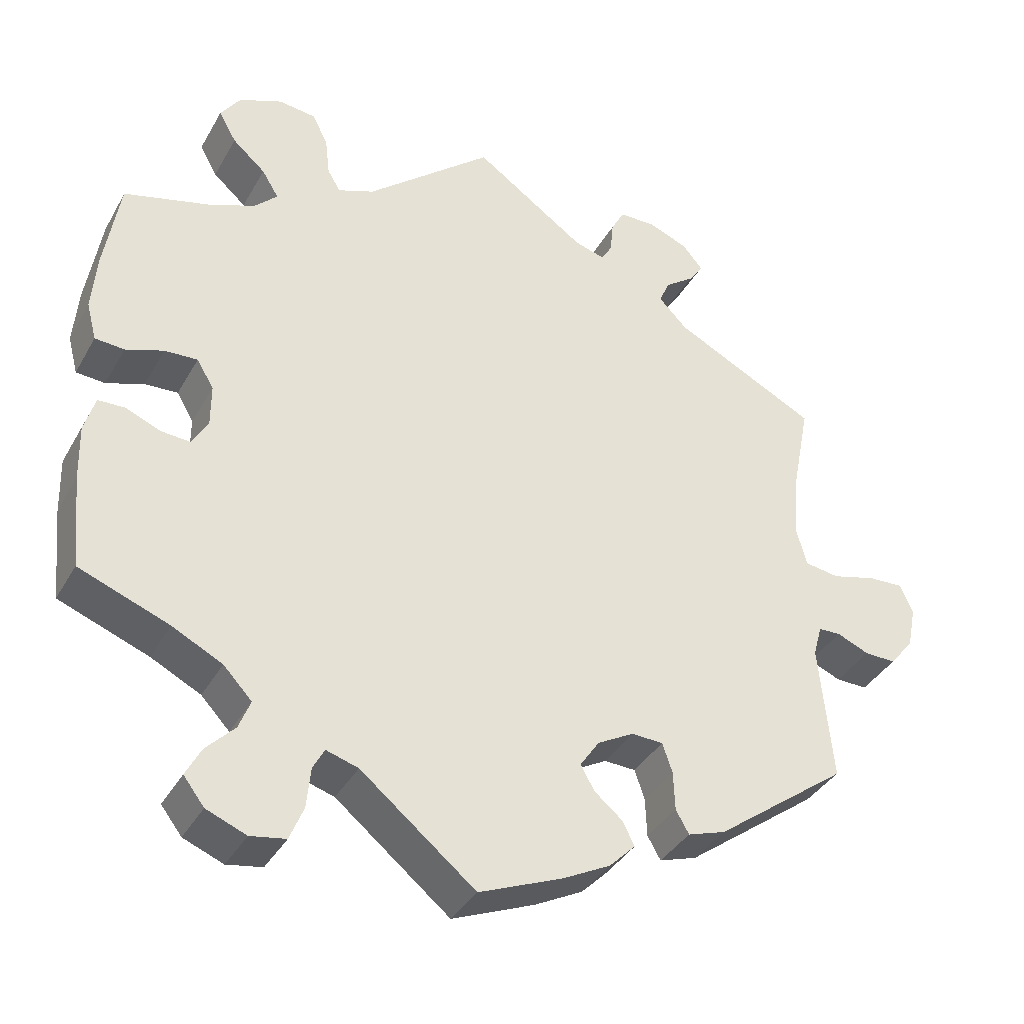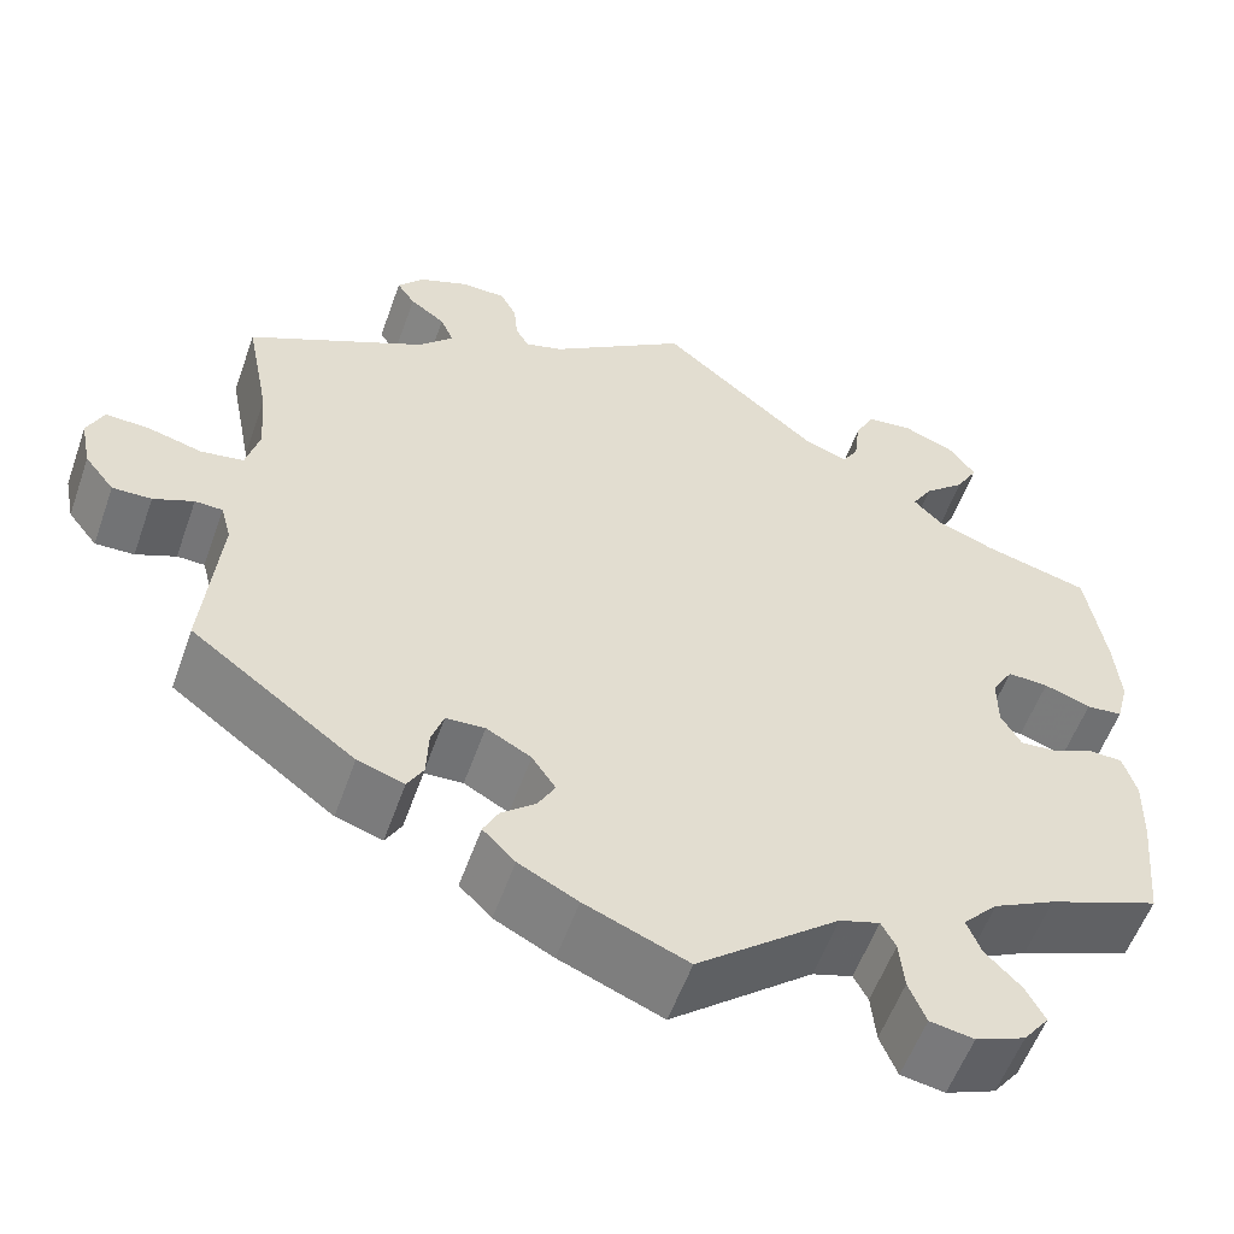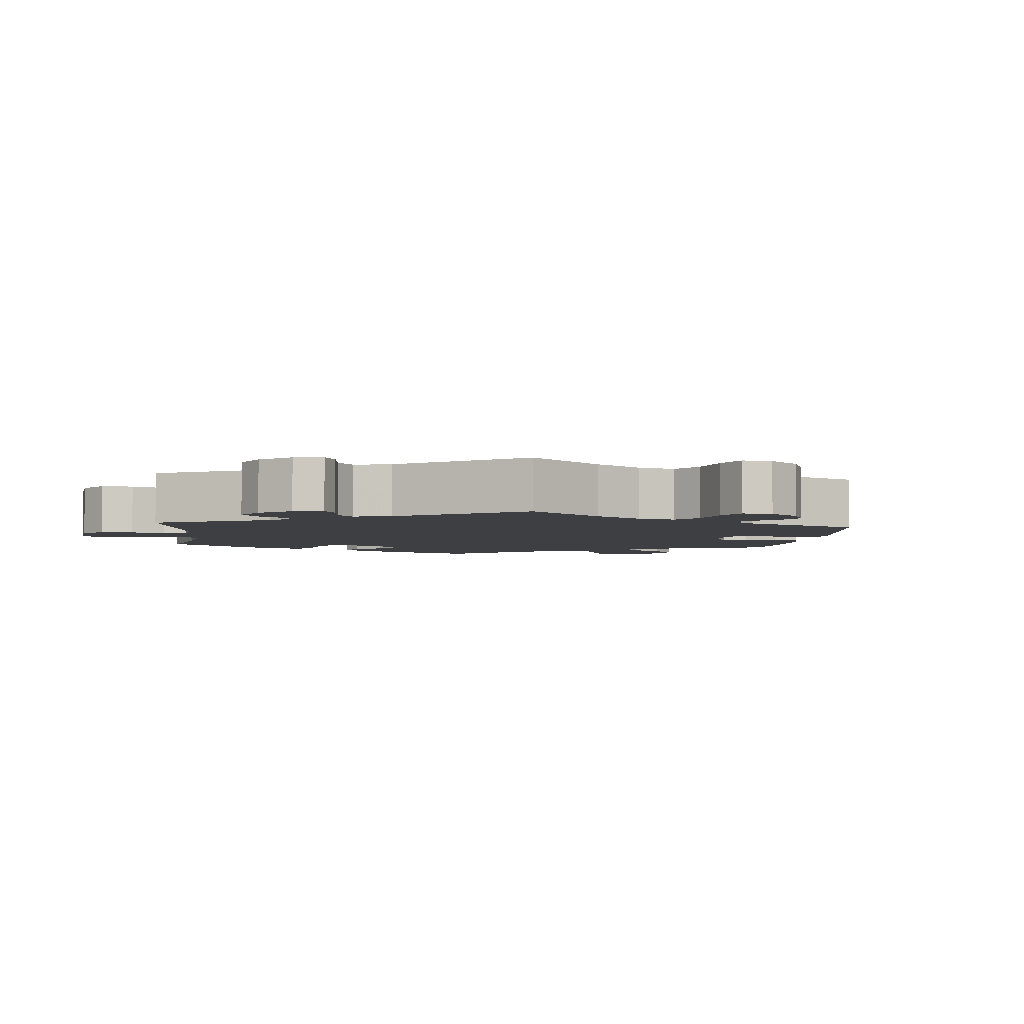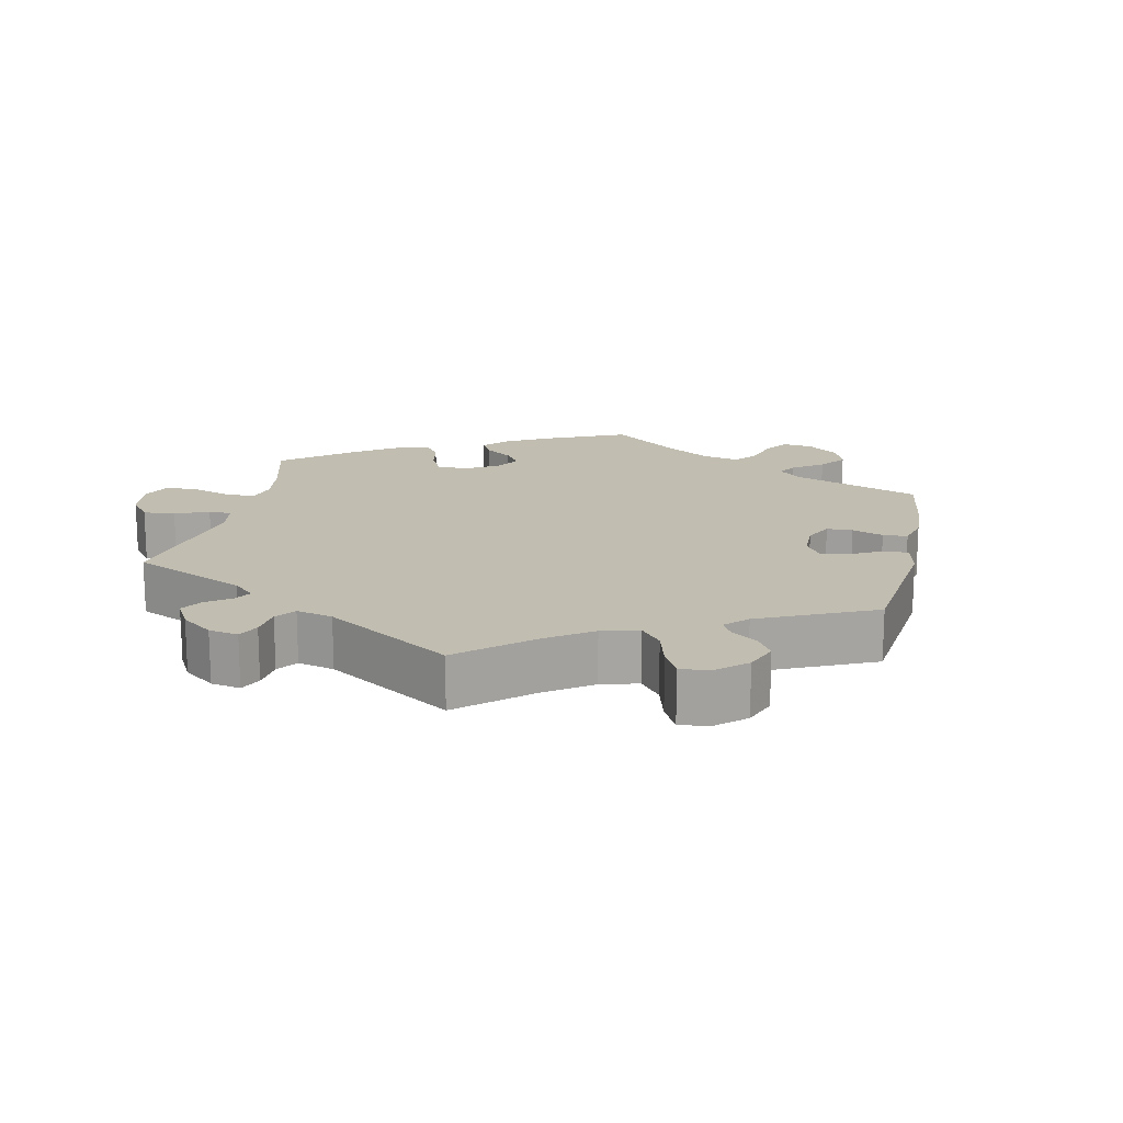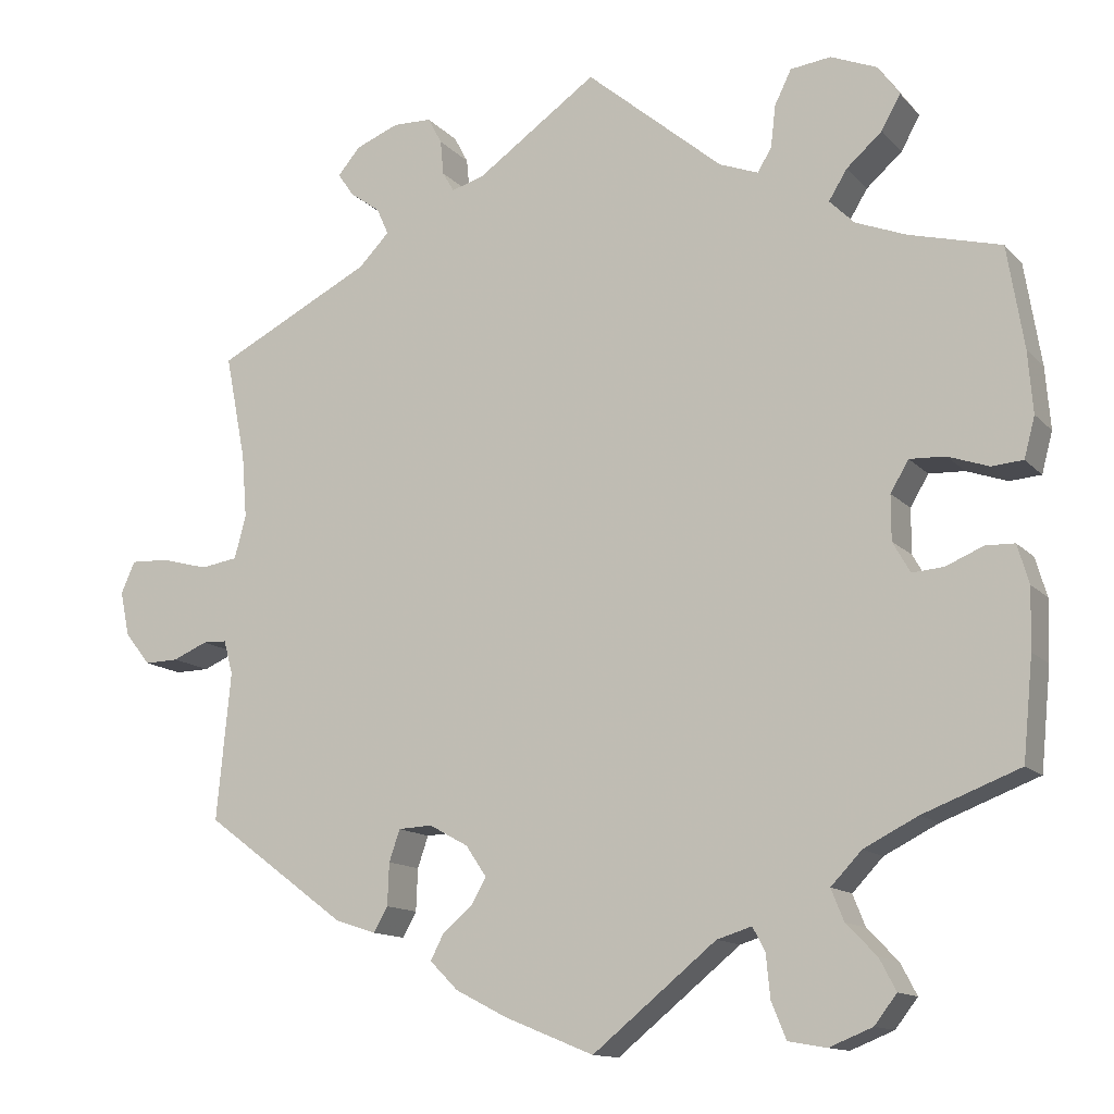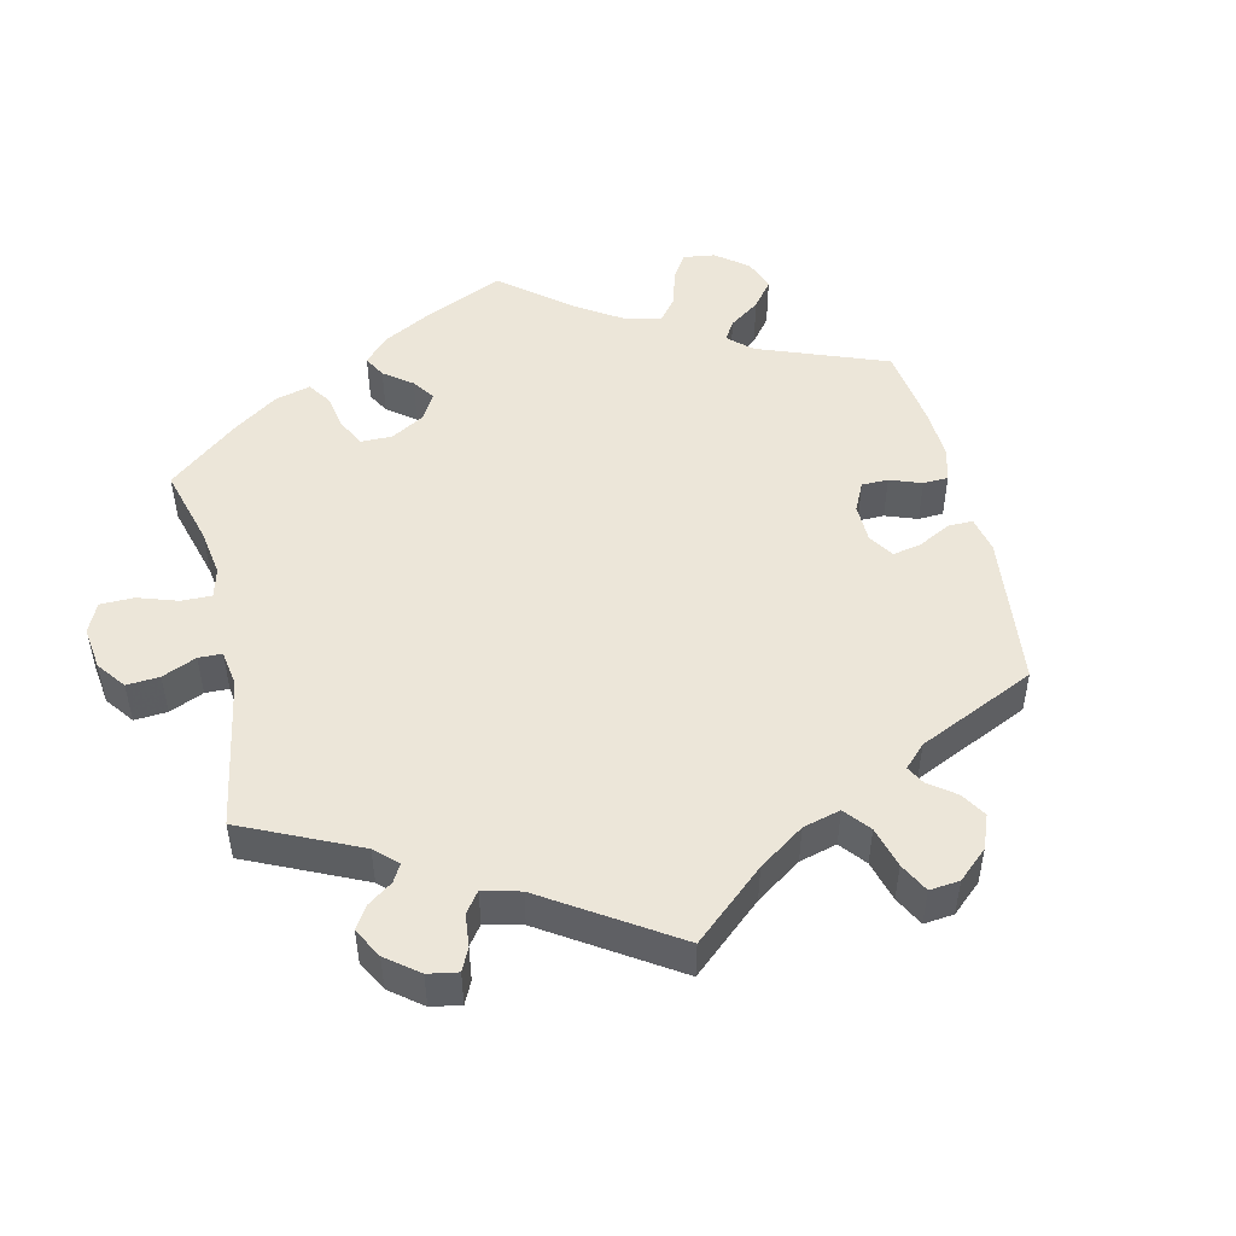
<metadata>
{"format":"obj","ext":"obj","renderer":"f3d","projection":"perspective","resolution":1024,"background":"white","views":[{"elev":-37.2,"azim":-26.4,"up":"+Z"},{"elev":-56.1,"azim":160.6,"up":"+Z"},{"elev":-3.9,"azim":53.7,"up":"+Y"},{"elev":16.7,"azim":72.0,"up":"+Y"},{"elev":-13.0,"azim":-154.5,"up":"+Z"},{"elev":49.4,"azim":46.8,"up":"+Y"}]}
</metadata>
<code>
v -0.39 0.07 0.318
v -0.329 0.07 0.342
v -0.299 0.07 0.372
v -0.321 0.07 0.408
v -0.364 0.07 0.446
v -0.387 0.07 0.487
v -0.361 0.07 0.524
v -0.305 0.07 0.547
v -0.256 0.07 0.541
v -0.236 0.07 0.5
v -0.23 0.07 0.449
v -0.213 0.07 0.421
v -0.166 0.07 0.439
v -0.001 0.07 0.578
v 0.144 0.07 0.476
v 0.184 0.07 0.464
v 0.198 0.07 0.488
v 0.202 0.07 0.53
v 0.219 0.07 0.562
v 0.266 0.07 0.563
v 0.318 0.07 0.542
v 0.345 0.07 0.51
v 0.326 0.07 0.482
v 0.289 0.07 0.455
v 0.275 0.07 0.423
v 0.312 0.07 0.385
v 0.5 0.07 0.289
v 0.475 0.07 0.161
v 0.469 0.07 0.085
v 0.483 0.07 0.033
v 0.528 0.07 0.026
v 0.585 0.07 0.041
v 0.631 0.07 0.043
v 0.648 0.07 0.005
v 0.637 0.07 -0.049
v 0.606 0.07 -0.088
v 0.565 0.07 -0.087
v 0.523 0.07 -0.069
v 0.494 0.07 -0.07
v 0.483 0.07 -0.111
v 0.5 0.07 -0.289
v 0.328 0.07 -0.417
v 0.279 0.07 -0.433
v 0.262 0.07 -0.403
v 0.26 0.07 -0.352
v 0.247 0.07 -0.314
v 0.206 0.07 -0.312
v 0.159 0.07 -0.338
v 0.134 0.07 -0.375
v 0.152 0.07 -0.407
v 0.188 0.07 -0.437
v 0.204 0.07 -0.468
v 0.17 0.07 -0.502
v 0.108 0.07 -0.534
v 0 0.07 -0.578
v -0.149 0.07 -0.457
v -0.191 0.07 -0.444
v -0.206 0.07 -0.472
v -0.211 0.07 -0.524
v -0.229 0.07 -0.568
v -0.275 0.07 -0.576
v -0.327 0.07 -0.555
v -0.354 0.07 -0.52
v -0.334 0.07 -0.482
v -0.297 0.07 -0.444
v -0.282 0.07 -0.406
v -0.319 0.07 -0.367
v -0.384 0.07 -0.334
v -0.501 0.07 -0.289
v -0.513 0.07 -0.168
v -0.515 0.07 -0.095
v -0.501 0.07 -0.048
v -0.466 0.07 -0.047
v -0.421 0.07 -0.066
v -0.383 0.07 -0.069
v -0.362 0.07 -0.032
v -0.362 0.07 0.022
v -0.384 0.07 0.059
v -0.427 0.07 0.057
v -0.476 0.07 0.04
v -0.514 0.07 0.043
v -0.527 0.07 0.092
v -0.521 0.07 0.166
v -0.501 0.07 0.289
v -0.39 0 0.318
v -0.329 0 0.342
v -0.299 0 0.372
v -0.321 0 0.408
v -0.364 0 0.446
v -0.387 0 0.487
v -0.361 0 0.524
v -0.305 0 0.547
v -0.256 0 0.541
v -0.236 0 0.5
v -0.23 0 0.449
v -0.213 0 0.421
v -0.166 0 0.439
v -0.001 0 0.578
v 0.144 0 0.476
v 0.184 0 0.464
v 0.198 0 0.488
v 0.202 0 0.53
v 0.219 0 0.562
v 0.266 0 0.563
v 0.318 0 0.542
v 0.345 0 0.51
v 0.326 0 0.482
v 0.289 0 0.455
v 0.275 0 0.423
v 0.312 0 0.385
v 0.5 0 0.289
v 0.475 0 0.161
v 0.469 0 0.085
v 0.483 0 0.033
v 0.528 0 0.026
v 0.585 0 0.041
v 0.631 0 0.043
v 0.648 0 0.005
v 0.637 0 -0.049
v 0.606 0 -0.088
v 0.565 0 -0.087
v 0.523 0 -0.069
v 0.494 0 -0.07
v 0.483 0 -0.111
v 0.5 0 -0.289
v 0.328 0 -0.417
v 0.279 0 -0.433
v 0.262 0 -0.403
v 0.26 0 -0.352
v 0.247 0 -0.314
v 0.206 0 -0.312
v 0.159 0 -0.338
v 0.134 0 -0.375
v 0.152 0 -0.407
v 0.188 0 -0.437
v 0.204 0 -0.468
v 0.17 0 -0.502
v 0.108 0 -0.534
v 0 0 -0.578
v -0.149 0 -0.457
v -0.191 0 -0.444
v -0.206 0 -0.472
v -0.211 0 -0.524
v -0.229 0 -0.568
v -0.275 0 -0.576
v -0.327 0 -0.555
v -0.354 0 -0.52
v -0.334 0 -0.482
v -0.297 0 -0.444
v -0.282 0 -0.406
v -0.319 0 -0.367
v -0.384 0 -0.334
v -0.501 0 -0.289
v -0.513 0 -0.168
v -0.515 0 -0.095
v -0.501 0 -0.048
v -0.466 0 -0.047
v -0.421 0 -0.066
v -0.383 0 -0.069
v -0.362 0 -0.032
v -0.362 0 0.022
v -0.384 0 0.059
v -0.427 0 0.057
v -0.476 0 0.04
v -0.514 0 0.043
v -0.527 0 0.092
v -0.521 0 0.166
v -0.501 0 0.289
f 83 84 1
f 82 83 1 2
f 79 80 81 82
f 78 79 82 2
f 77 78 2 3
f 76 77 3
f 71 72 73 74
f 71 74 75
f 68 69 70 71
f 67 68 71 75
f 66 67 75 76
f 62 63 64 65
f 62 65 66
f 61 62 66
f 58 59 60 61
f 57 58 61 66
f 56 57 66 76
f 50 51 52 53
f 49 50 53 54
f 42 43 44 45
f 40 41 42 45
f 39 40 45 46
f 35 36 37 38
f 35 38 39
f 34 35 39
f 31 32 33 34
f 30 31 34 39
f 29 30 39 46
f 26 27 28
f 25 26 28 29
f 21 22 23 24
f 21 24 25
f 20 21 25
f 17 18 19 20
f 16 17 20 25
f 15 16 25 29
f 13 14 15 29
f 8 9 10 11
f 8 11 12
f 7 8 12
f 4 5 6 7
f 3 4 7 12
f 49 54 55 56
f 48 49 56 76
f 47 48 76 3
f 13 29 46 47
f 3 12 13 47
f 85 168 167
f 86 85 167 166
f 166 165 164 163
f 86 166 163 162
f 87 86 162 161
f 87 161 160
f 158 157 156 155
f 159 158 155
f 155 154 153 152
f 159 155 152 151
f 160 159 151 150
f 149 148 147 146
f 150 149 146
f 150 146 145
f 145 144 143 142
f 150 145 142 141
f 160 150 141 140
f 137 136 135 134
f 138 137 134 133
f 129 128 127 126
f 129 126 125 124
f 130 129 124 123
f 122 121 120 119
f 123 122 119
f 123 119 118
f 118 117 116 115
f 123 118 115 114
f 130 123 114 113
f 112 111 110
f 113 112 110 109
f 108 107 106 105
f 109 108 105
f 109 105 104
f 104 103 102 101
f 109 104 101 100
f 113 109 100 99
f 113 99 98 97
f 95 94 93 92
f 96 95 92
f 96 92 91
f 91 90 89 88
f 96 91 88 87
f 140 139 138 133
f 160 140 133 132
f 87 160 132 131
f 131 130 113 97
f 131 97 96 87
f 1 85 86 2
f 2 86 87 3
f 3 87 88 4
f 4 88 89 5
f 5 89 90 6
f 6 90 91 7
f 7 91 92 8
f 8 92 93 9
f 9 93 94 10
f 10 94 95 11
f 11 95 96 12
f 12 96 97 13
f 13 97 98 14
f 14 98 99 15
f 15 99 100 16
f 16 100 101 17
f 17 101 102 18
f 18 102 103 19
f 19 103 104 20
f 20 104 105 21
f 21 105 106 22
f 22 106 107 23
f 23 107 108 24
f 24 108 109 25
f 25 109 110 26
f 26 110 111 27
f 27 111 112 28
f 28 112 113 29
f 29 113 114 30
f 30 114 115 31
f 31 115 116 32
f 32 116 117 33
f 33 117 118 34
f 34 118 119 35
f 35 119 120 36
f 36 120 121 37
f 37 121 122 38
f 38 122 123 39
f 39 123 124 40
f 40 124 125 41
f 41 125 126 42
f 42 126 127 43
f 43 127 128 44
f 44 128 129 45
f 45 129 130 46
f 46 130 131 47
f 47 131 132 48
f 48 132 133 49
f 49 133 134 50
f 50 134 135 51
f 51 135 136 52
f 52 136 137 53
f 53 137 138 54
f 54 138 139 55
f 55 139 140 56
f 56 140 141 57
f 57 141 142 58
f 58 142 143 59
f 59 143 144 60
f 60 144 145 61
f 61 145 146 62
f 62 146 147 63
f 63 147 148 64
f 64 148 149 65
f 65 149 150 66
f 66 150 151 67
f 67 151 152 68
f 68 152 153 69
f 69 153 154 70
f 70 154 155 71
f 71 155 156 72
f 72 156 157 73
f 73 157 158 74
f 74 158 159 75
f 75 159 160 76
f 76 160 161 77
f 77 161 162 78
f 78 162 163 79
f 79 163 164 80
f 80 164 165 81
f 81 165 166 82
f 82 166 167 83
f 83 167 168 84
f 84 168 85 1

</code>
